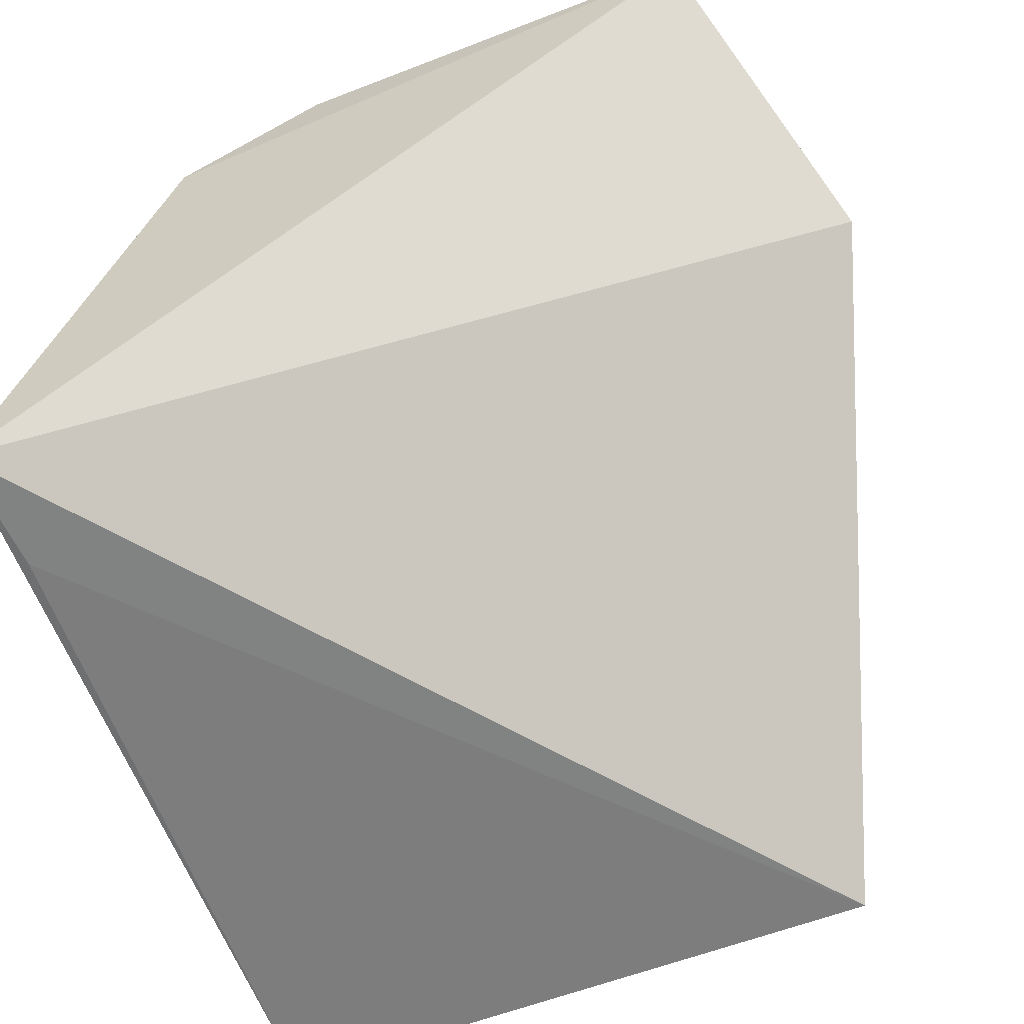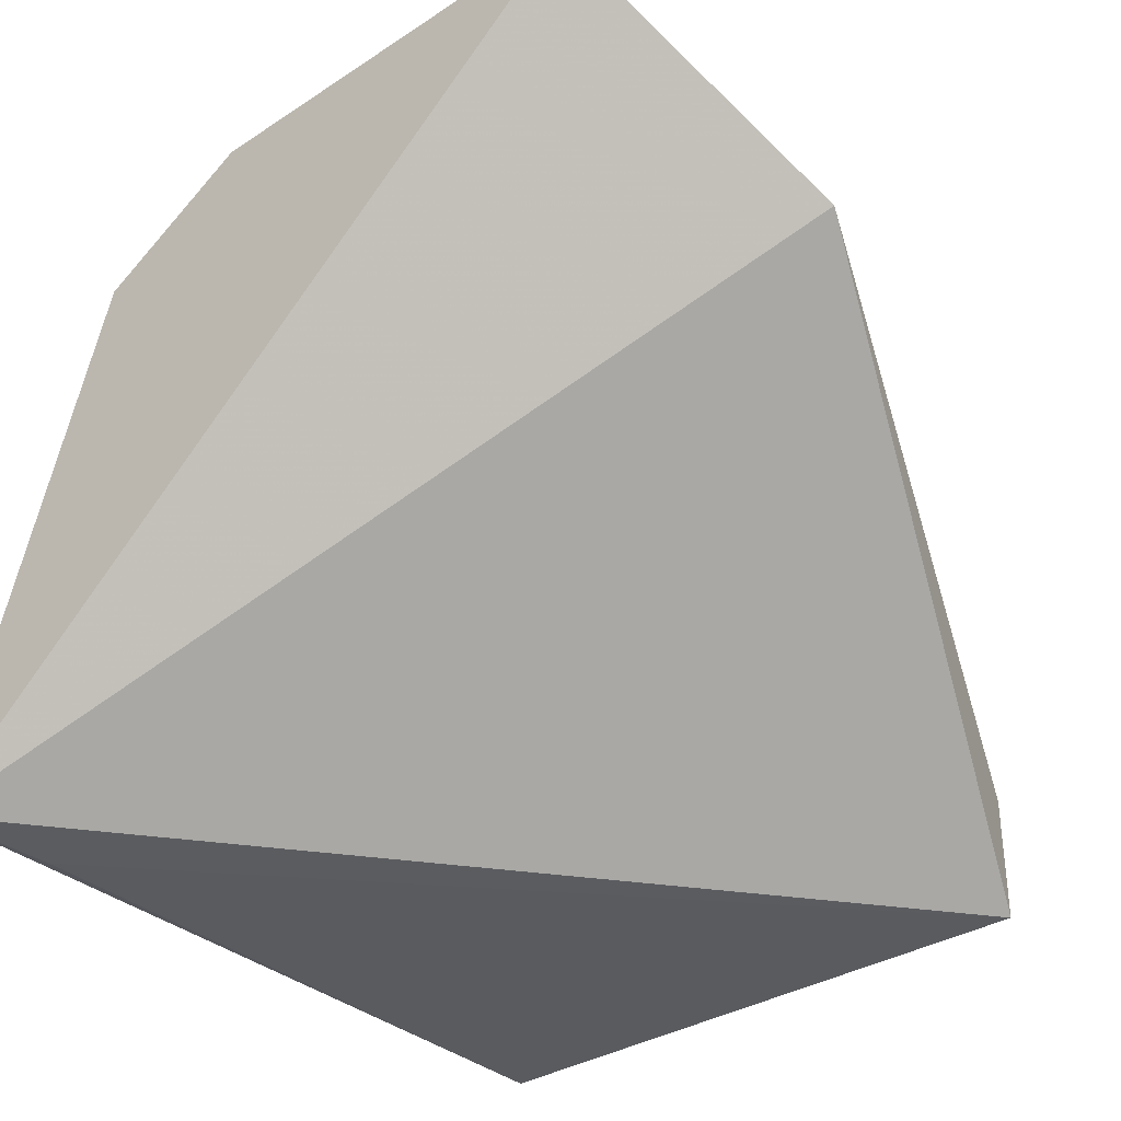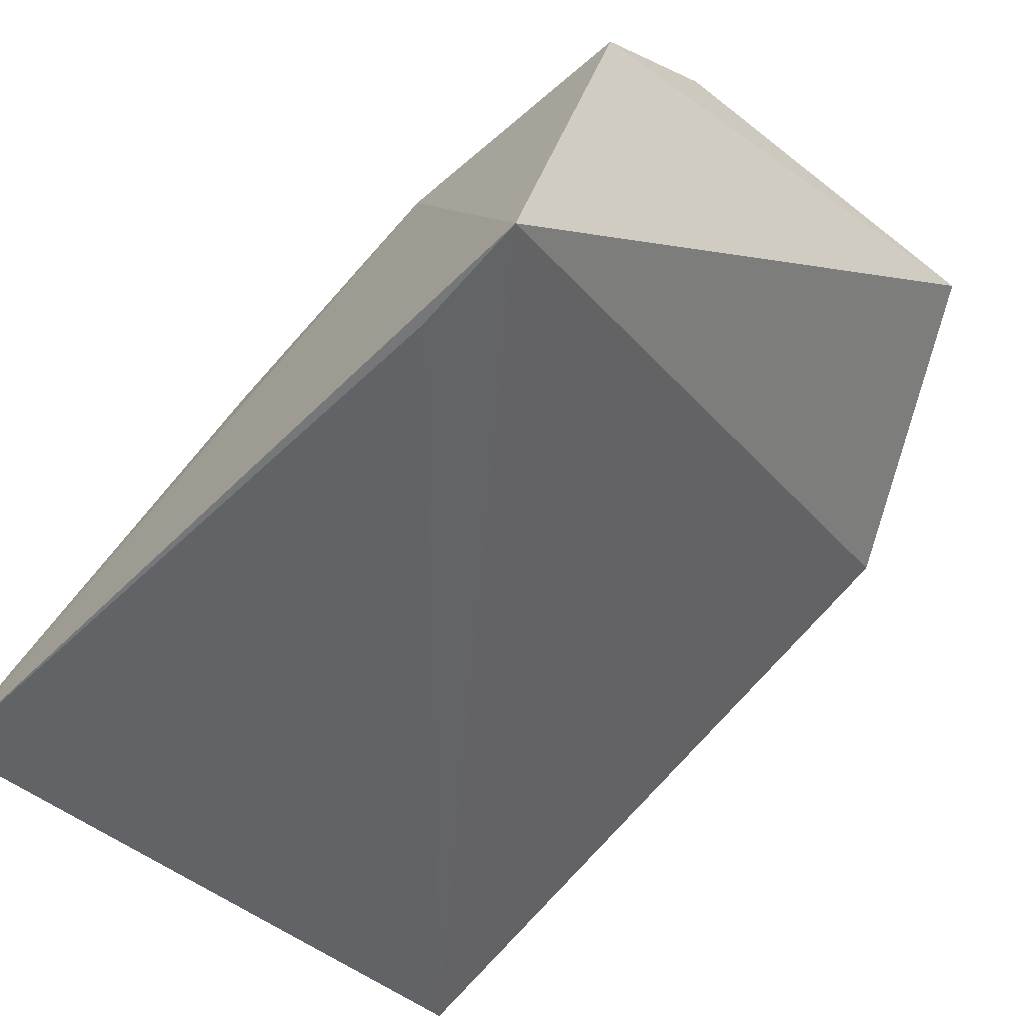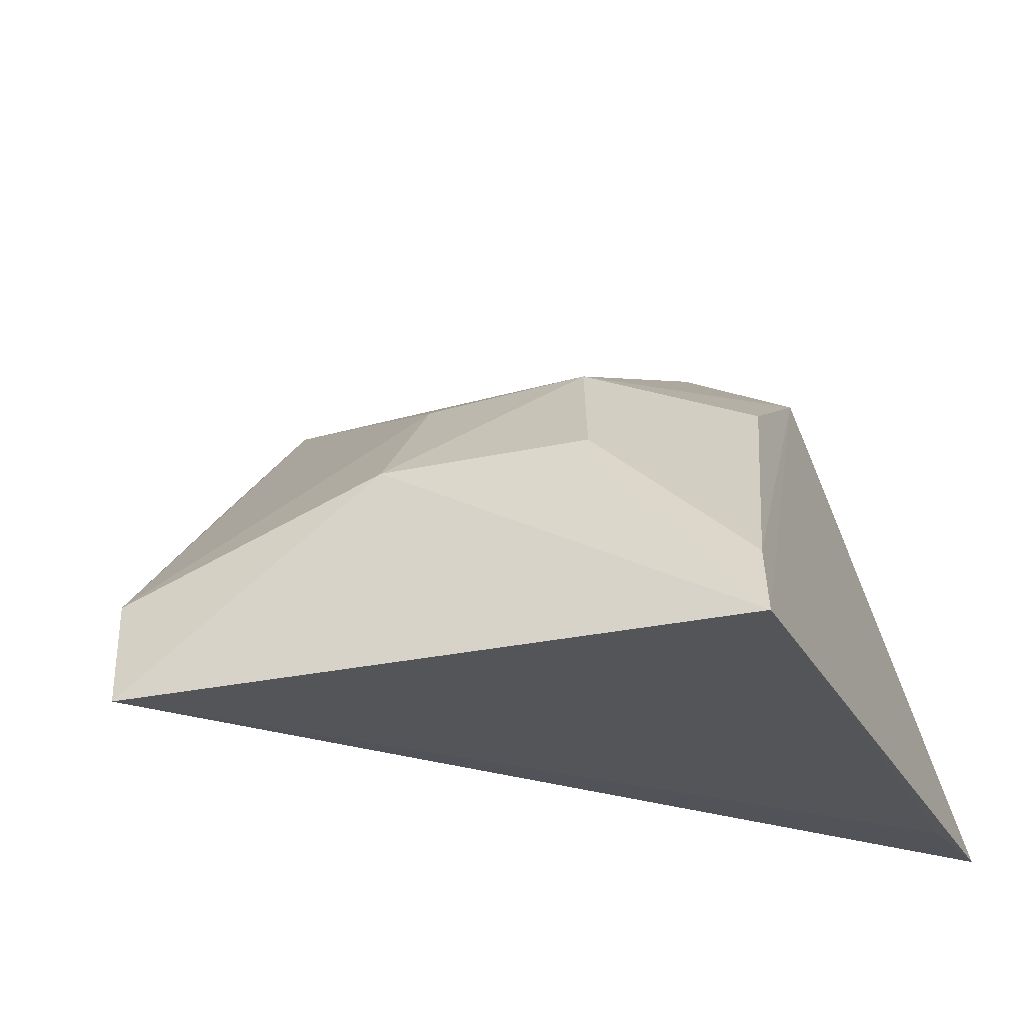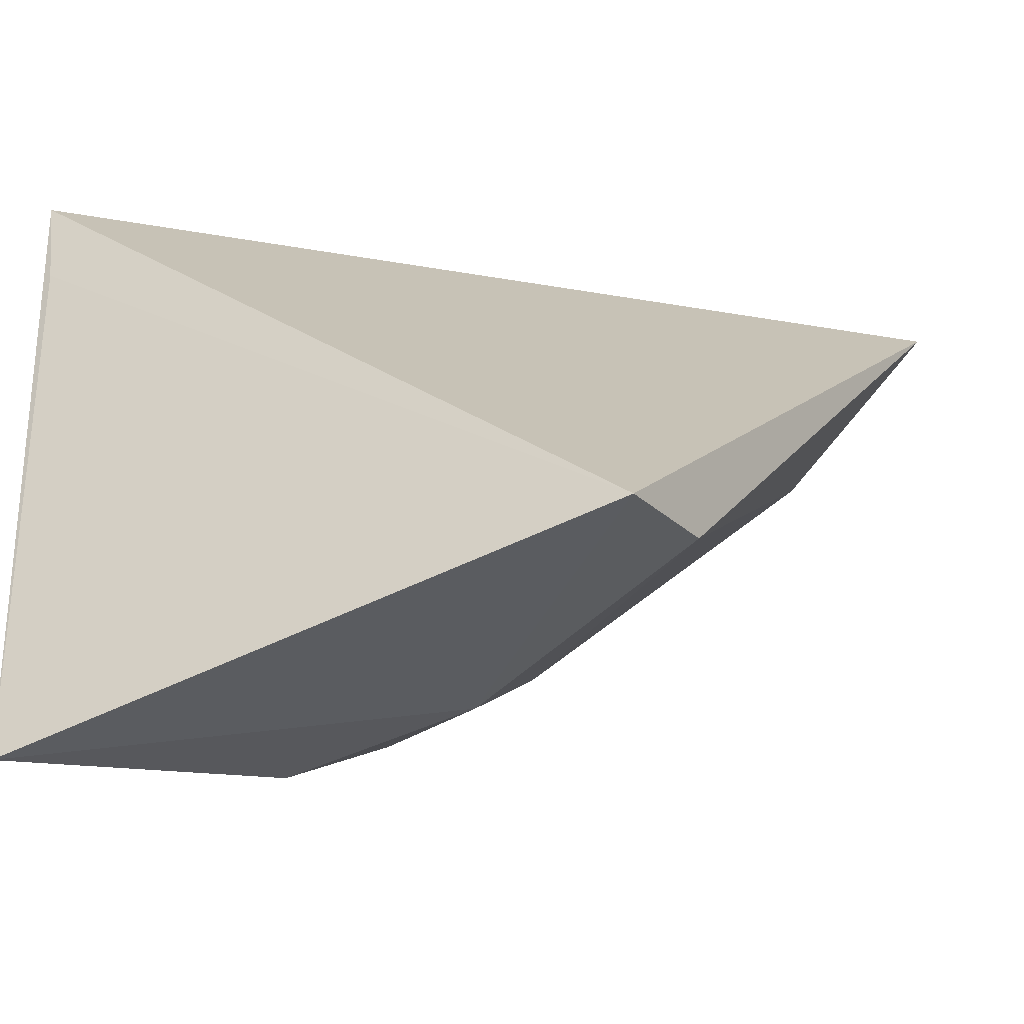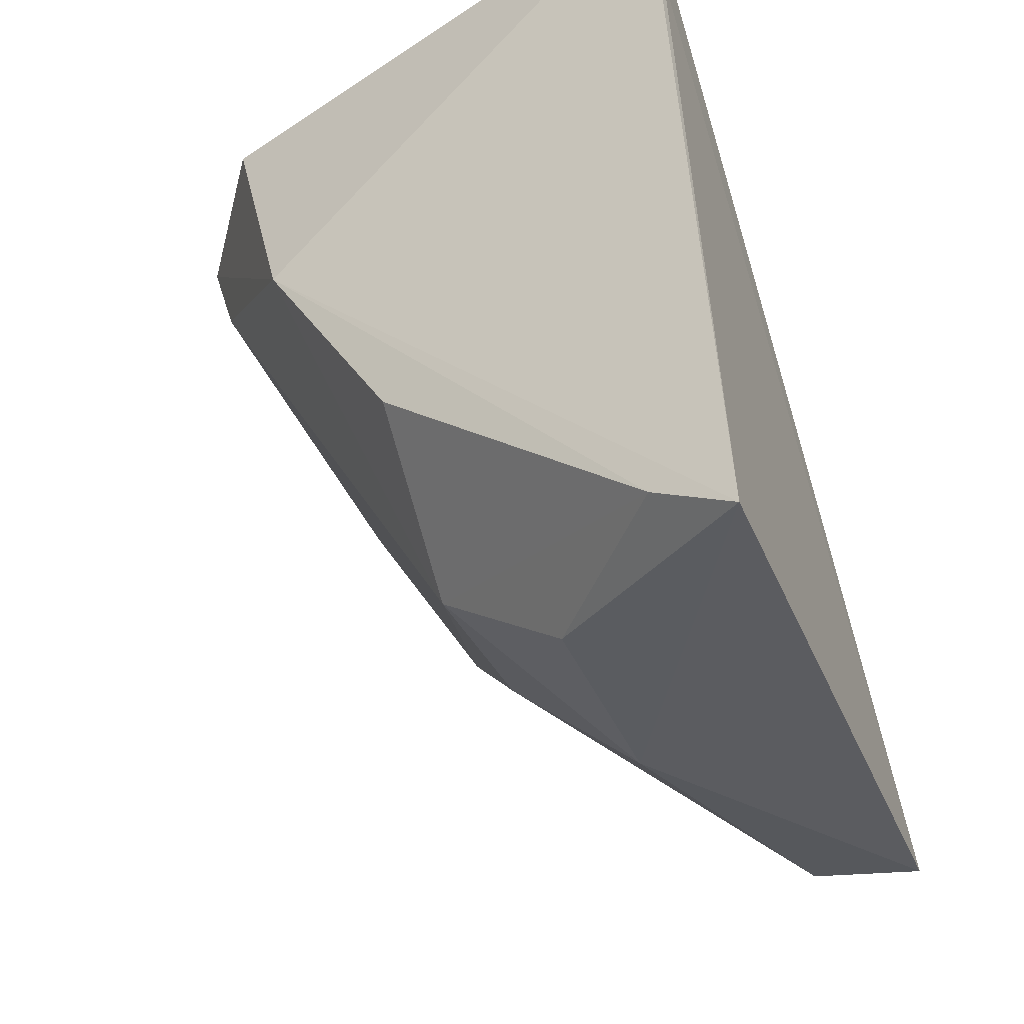
<metadata>
{"format":"obj","ext":"obj","renderer":"f3d","projection":"perspective","resolution":1024,"background":"white","views":[{"elev":-57.4,"azim":-165.1,"up":"+Z"},{"elev":-31.3,"azim":-145.1,"up":"+Z"},{"elev":-50.6,"azim":131.9,"up":"+Z"},{"elev":-25.8,"azim":16.4,"up":"+Z"},{"elev":-42.4,"azim":-152.7,"up":"+Y"},{"elev":-44.2,"azim":111.7,"up":"+Y"}]}
</metadata>
<code>
v 0.09657 -0.01358 0.08288
v 0.1015 -0.03128 0.06856
v 0.1031 -0.01355 0.06906
v 0.08771 -0.02979 0.06885
v 0.09705 -0.02738 0.0762
v 0.1026 -0.01628 0.06895
v 0.08739 -0.01258 0.0833
v 0.1002 -0.01919 0.07919
v 0.09332 -0.02967 0.07329
v 0.09975 -0.01366 0.0806
v 0.08461 -0.018 0.07885
v 0.09692 -0.01599 0.0821
v 0.1003 -0.02445 0.07624
v 0.09778 -0.02987 0.07332
v 0.08743 -0.02911 0.07124
v 0.08817 -0.02105 0.07913
v 0.1012 -0.0301 0.07032
v 0.09345 -0.02693 0.07608
v 0.08785 -0.01529 0.08219
f 6 3 2
f 6 2 4
f 6 4 3
f 8 2 3
f 9 4 2
f 10 7 1
f 10 3 7
f 10 8 3
f 10 1 8
f 11 7 3
f 11 3 4
f 12 1 7
f 12 8 1
f 12 5 8
f 13 8 5
f 14 9 2
f 14 5 9
f 15 11 4
f 15 4 9
f 16 11 15
f 17 2 8
f 17 8 13
f 17 14 2
f 17 13 5
f 17 5 14
f 18 9 5
f 18 5 16
f 18 16 15
f 18 15 9
f 19 7 11
f 19 11 16
f 19 12 7
f 19 16 5
f 19 5 12

</code>
